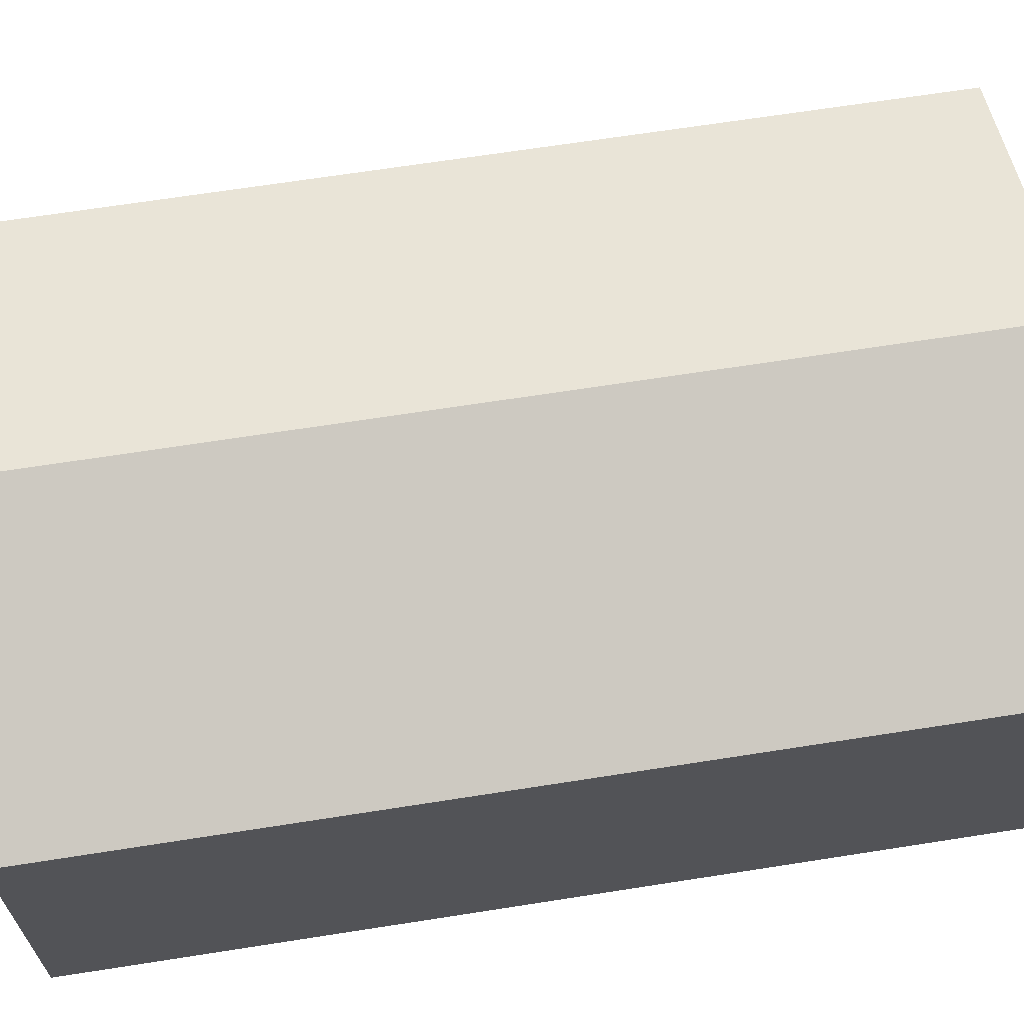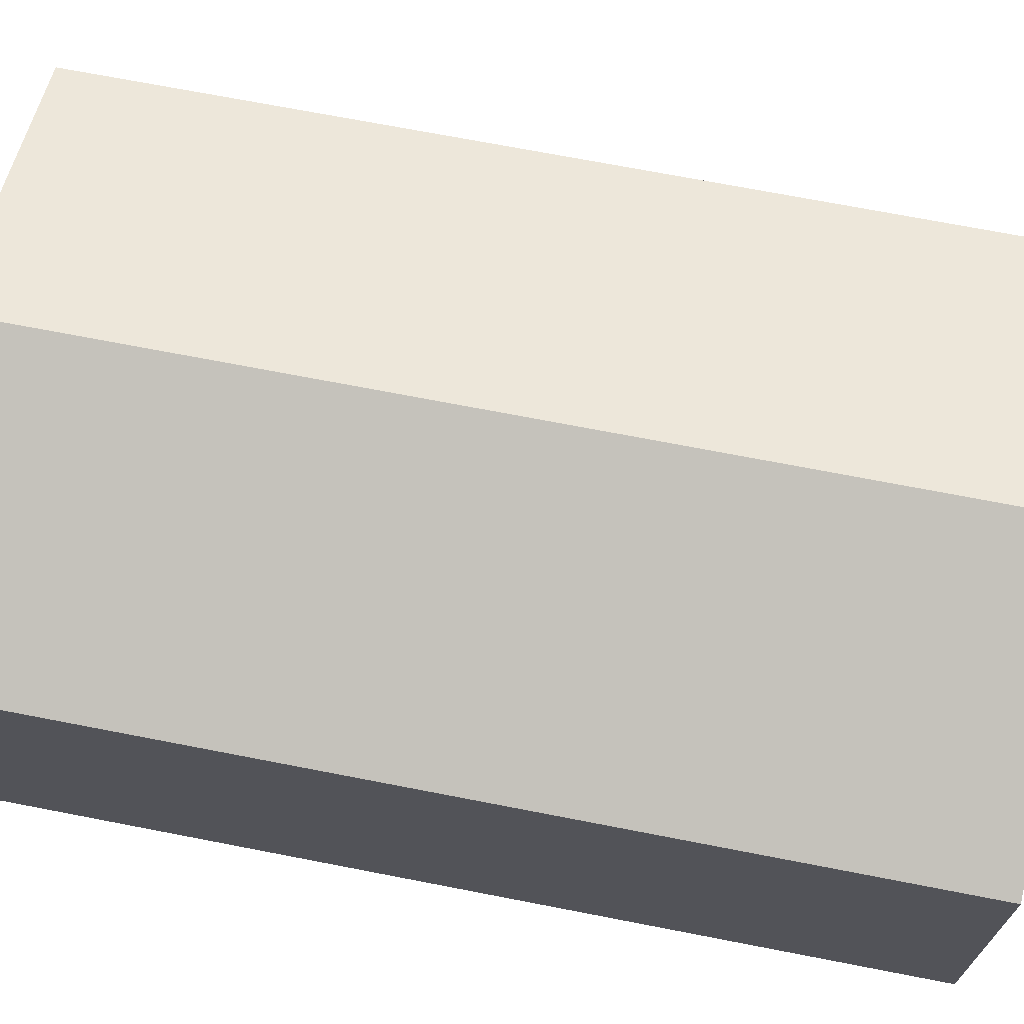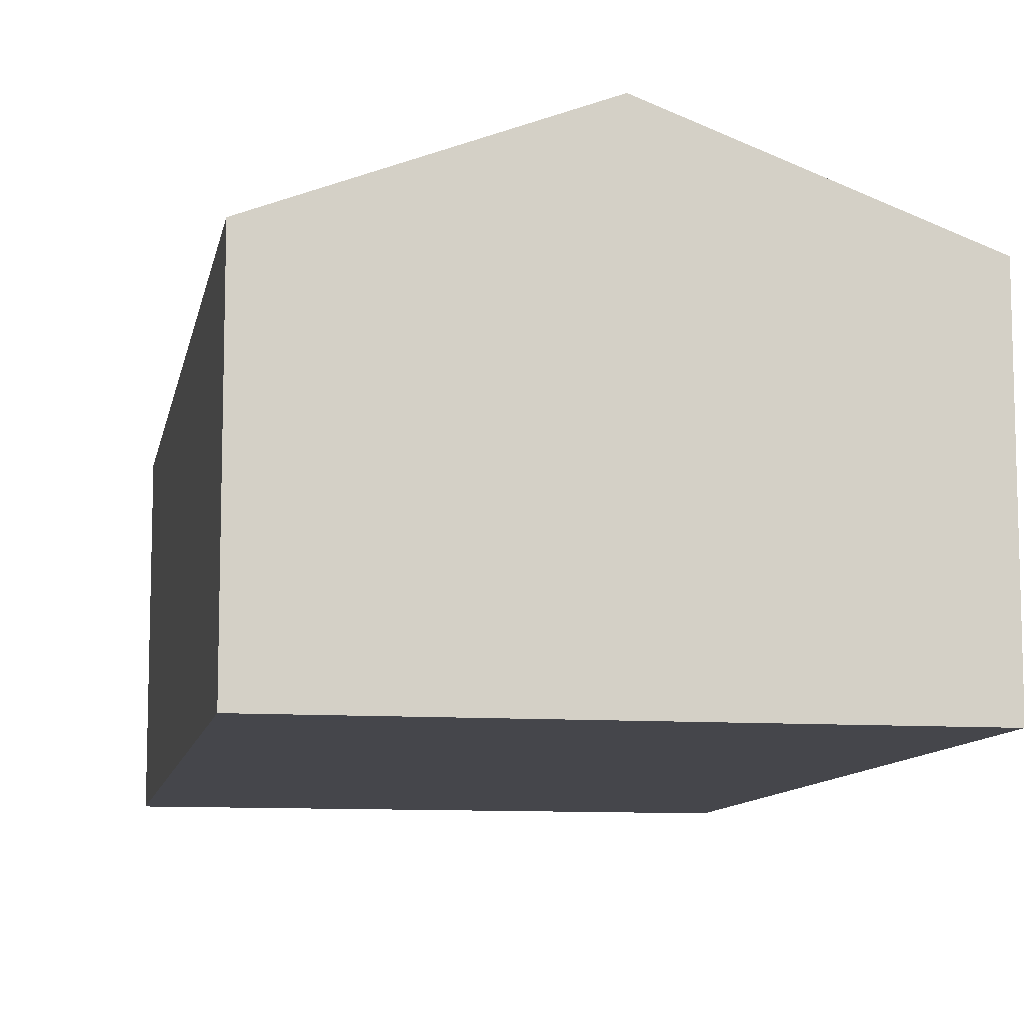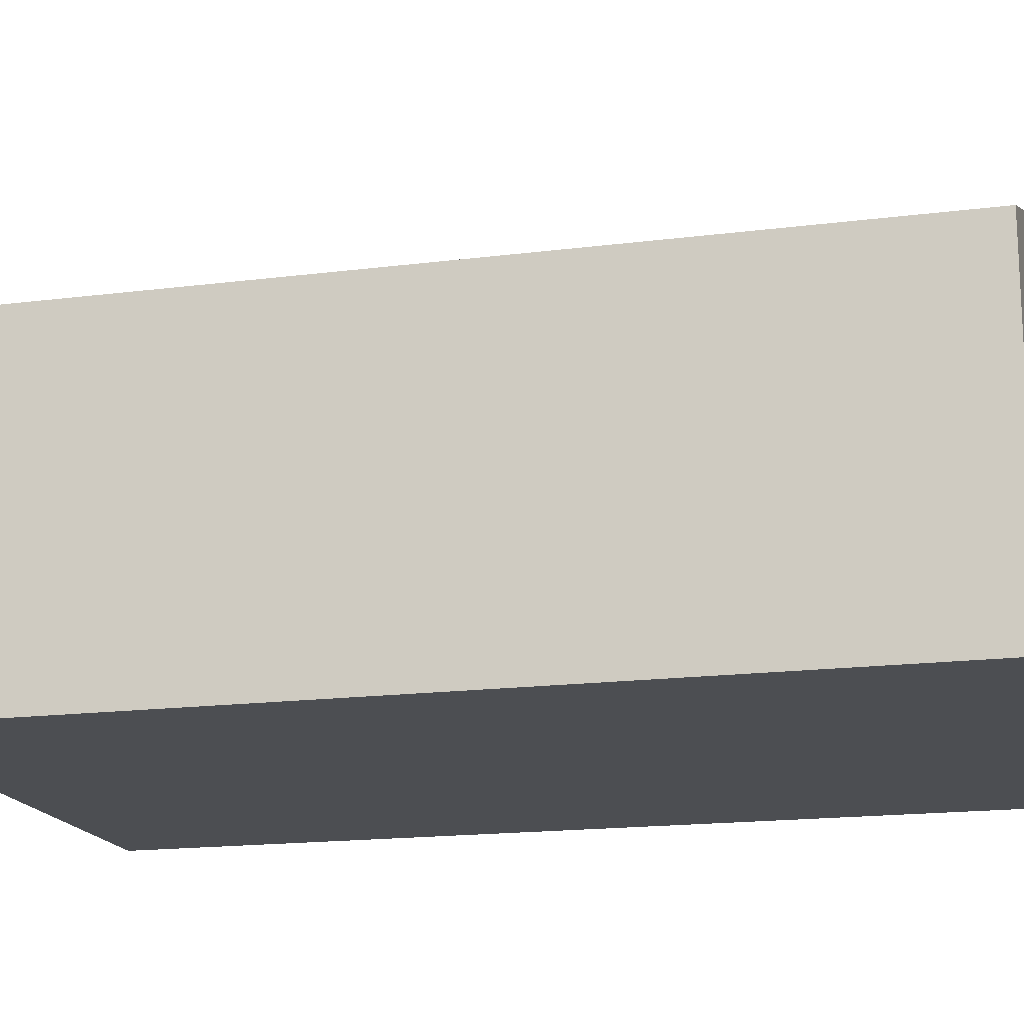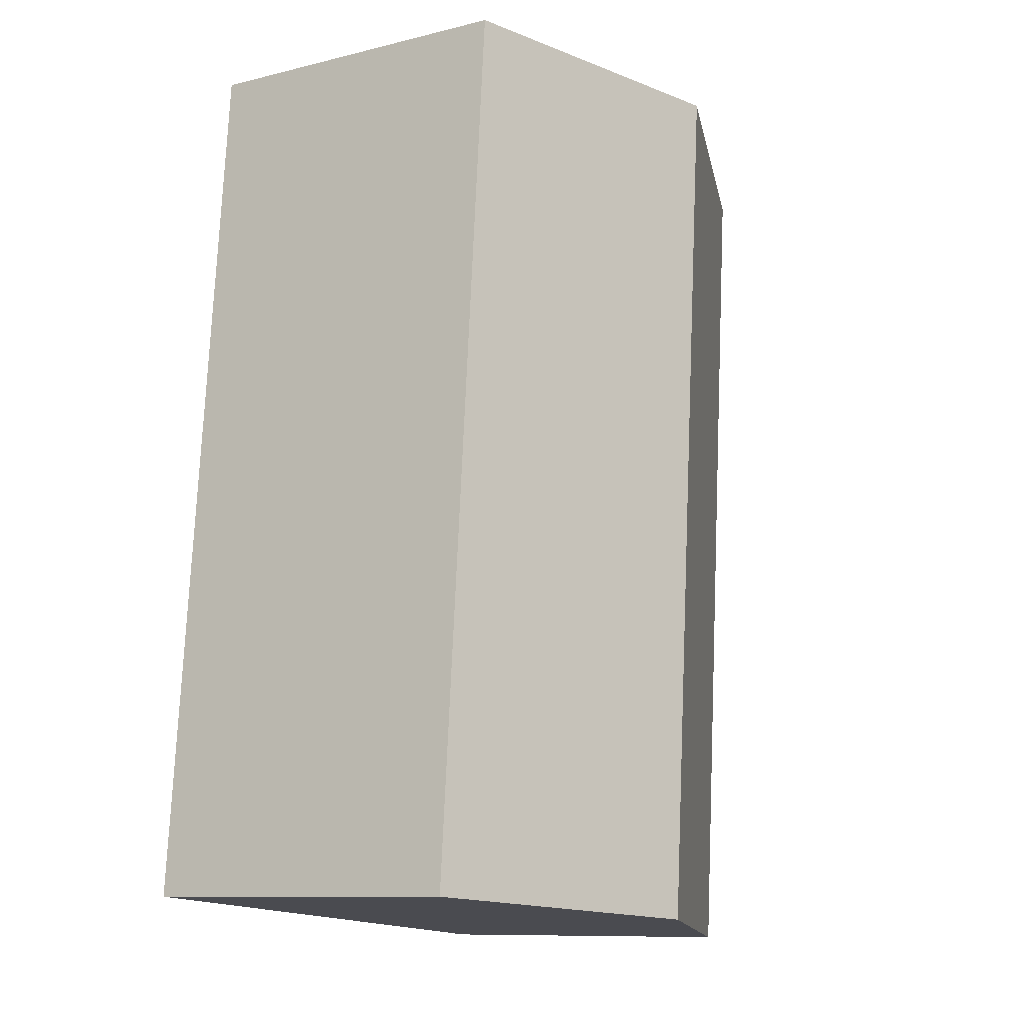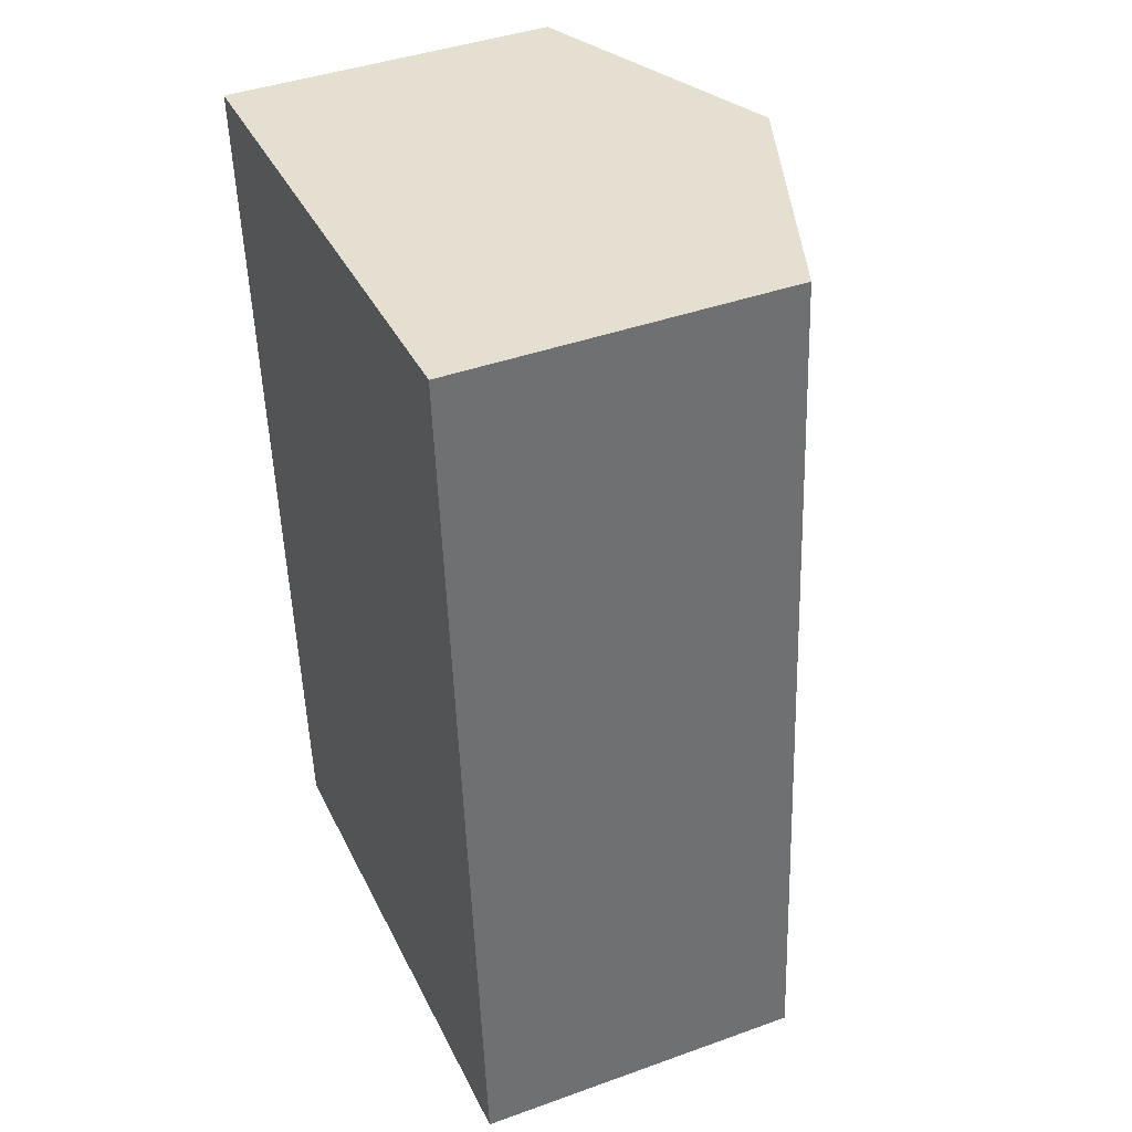
<metadata>
{"format":"obj","ext":"obj","renderer":"f3d","projection":"perspective","resolution":1024,"background":"white","views":[{"elev":66.7,"azim":76.3,"up":"+Y"},{"elev":70.1,"azim":-83.7,"up":"+Y"},{"elev":-10.0,"azim":-15.1,"up":"+Y"},{"elev":-17.0,"azim":-80.3,"up":"+Y"},{"elev":-10.4,"azim":121.8,"up":"+Z"},{"elev":41.8,"azim":66.6,"up":"+Z"}]}
</metadata>
<code>
v  2.374 2.978 -5.881
v  3.747 2.272 0.311
v  4.248 2.272 -5.726
v  1.873 2.978 0.155
v  0.5 2.272 -6.036
v  0 2.272 1.391e-16
v  0.5 3.696e-16 -6.036
v  0 0 0
v  1.873 -9.491e-18 0.155
v  3.747 -1.904e-17 0.311
v  4.248 3.506e-16 -5.726
v  2.374 3.601e-16 -5.881
g defaultobject
f 1 2 3
f 2 1 4
f 5 4 1
f 4 5 6
f 7 6 5
f 6 7 8
f 8 4 6
f 4 8 2
f 2 8 9
f 2 9 10
f 10 3 2
f 3 10 11
f 1 7 5
f 7 1 3
f 7 3 12
f 12 3 11
f 7 9 8
f 9 7 12
f 9 12 10
f 10 12 11

</code>
